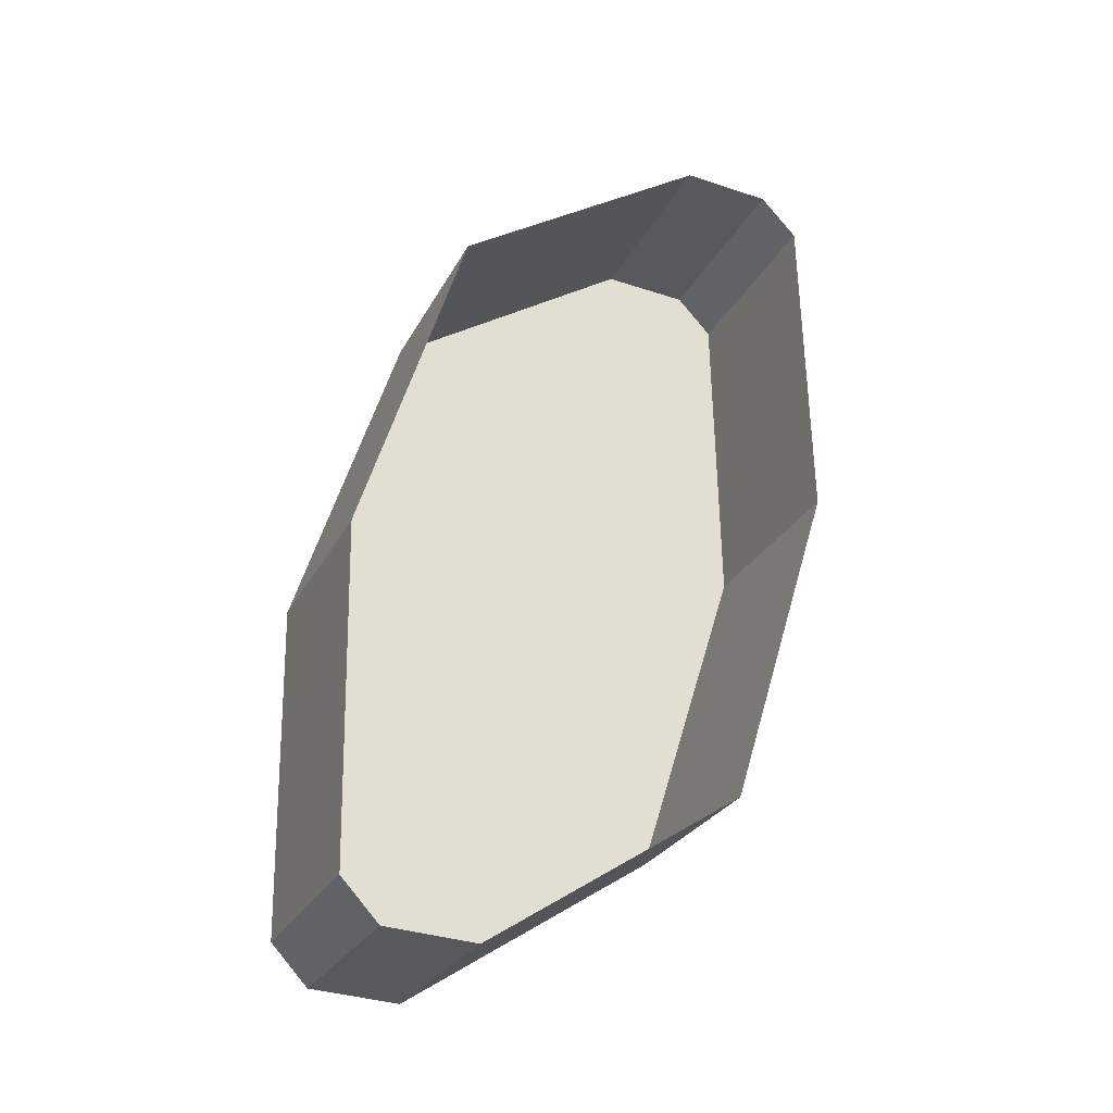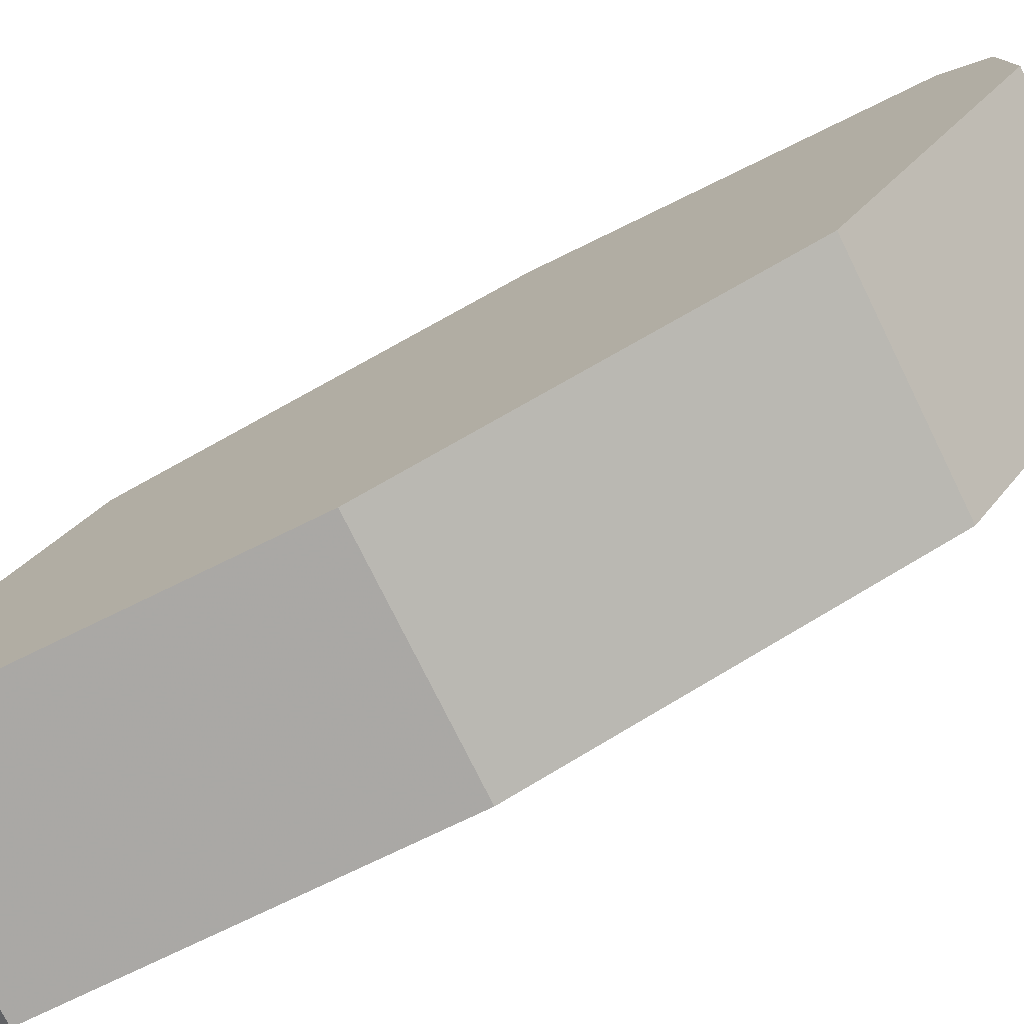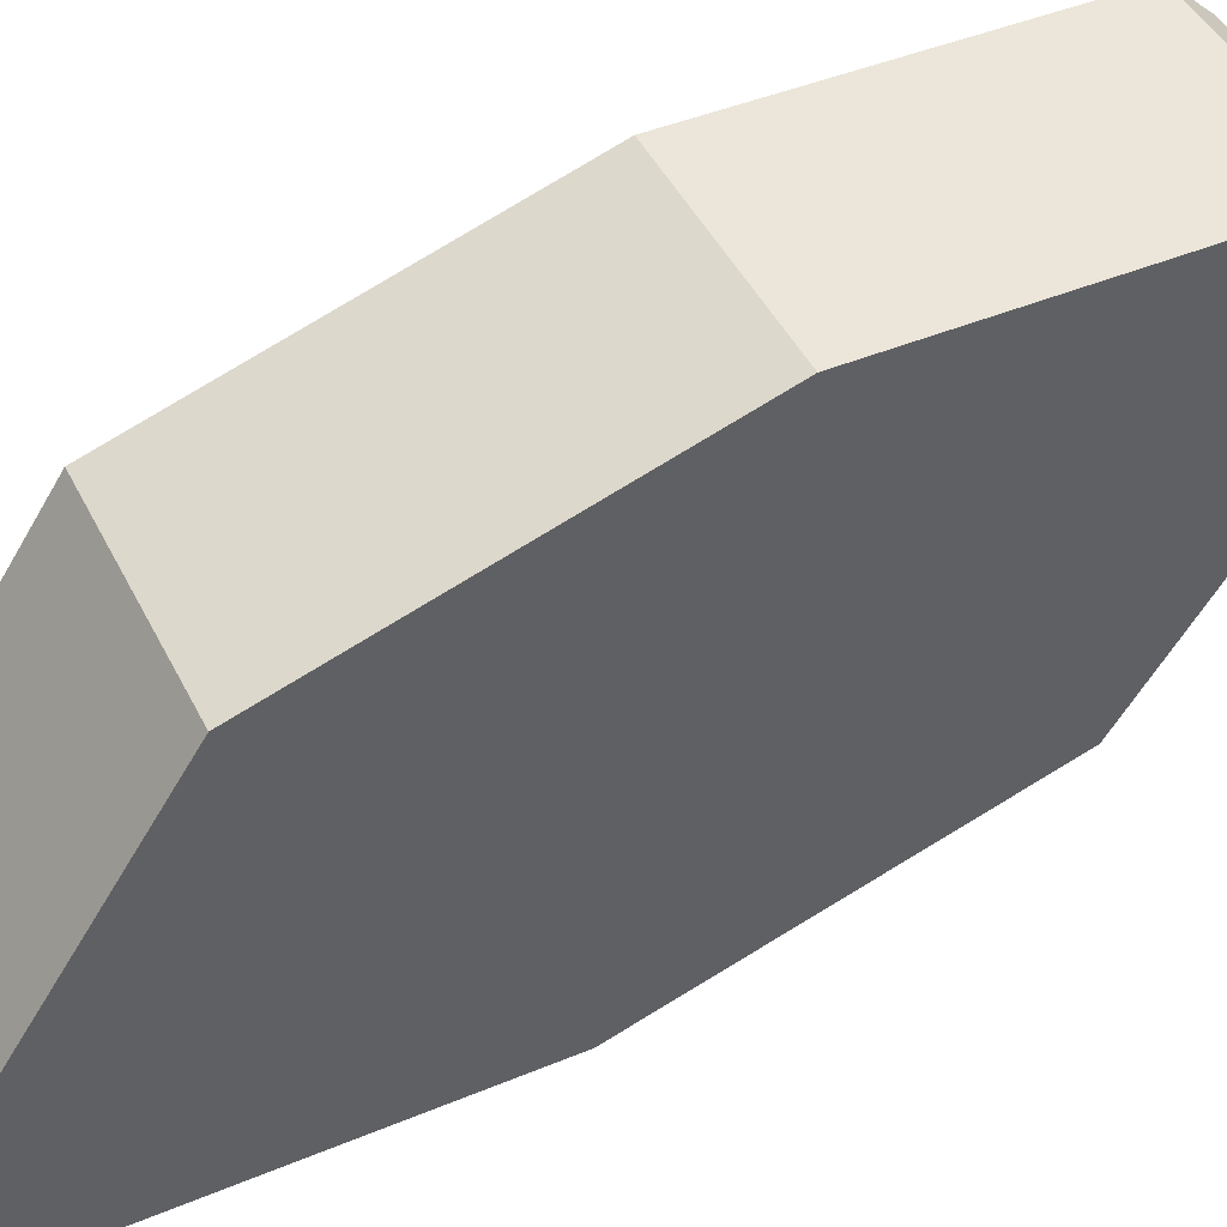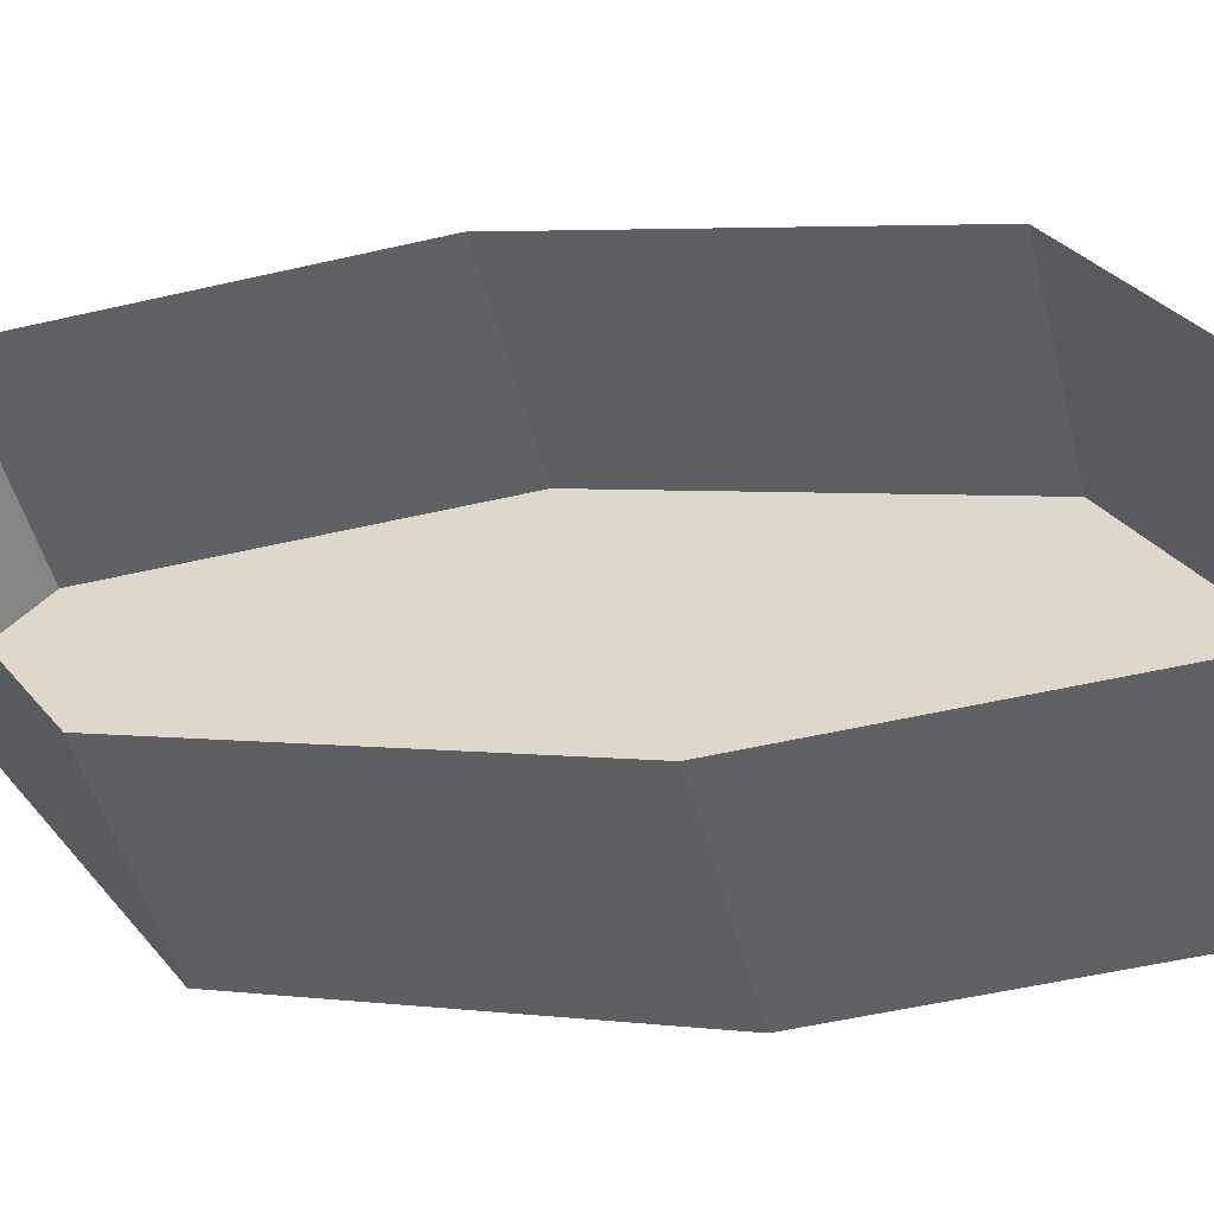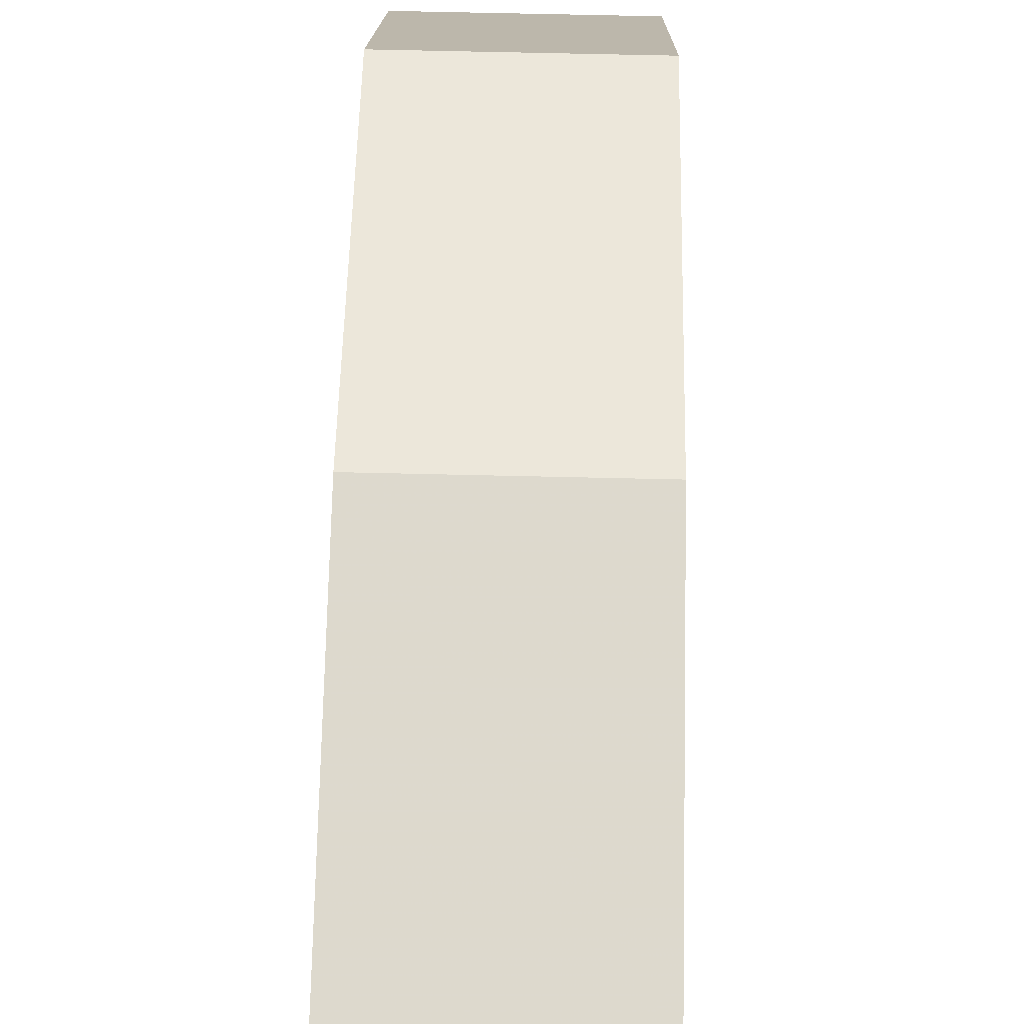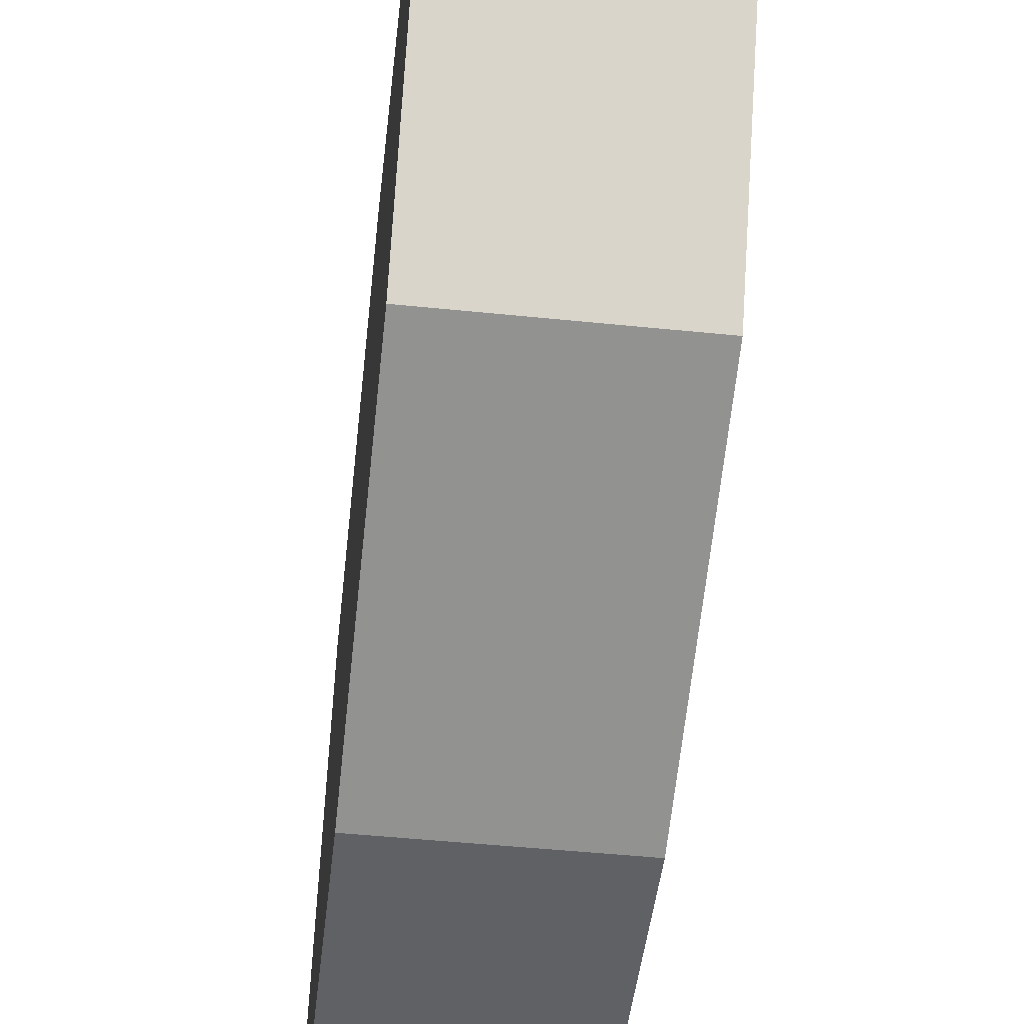
<metadata>
{"format":"obj","ext":"obj","renderer":"f3d","projection":"perspective","resolution":1024,"background":"white","views":[{"elev":-27.7,"azim":67.0,"up":"+Z"},{"elev":-75.7,"azim":-63.8,"up":"+Y"},{"elev":46.7,"azim":-115.9,"up":"+Y"},{"elev":-48.4,"azim":103.9,"up":"+Y"},{"elev":70.8,"azim":1.3,"up":"+Y"},{"elev":-48.8,"azim":-6.5,"up":"+Y"}]}
</metadata>
<code>
v 0.6 -0.1115 0.2163
v 0.6 -0.195 -0.05
v 0.765 -0.195 -0.05
v 0.765 -0.1115 0.2163
v 0.6 0.09 0.35
v 0.6 -0.1115 0.2163
v 0.765 -0.1115 0.2163
v 0.765 0.09 0.35
v 0.6 0.1607 0.346
v 0.6 0.19 0.315
v 0.765 0.19 0.315
v 0.765 0.1607 0.346
v 0.6 0.09 0.35
v 0.6 0.1607 0.346
v 0.765 0.1607 0.346
v 0.765 0.09 0.35
v 0.6 0.1115 -0.2163
v 0.6 0.195 0.05
v 0.765 0.195 0.05
v 0.765 0.1115 -0.2163
v 0.6 -0.09 -0.35
v 0.6 0.1115 -0.2163
v 0.765 0.1115 -0.2163
v 0.765 -0.09 -0.35
v 0.6 -0.1607 -0.346
v 0.6 -0.19 -0.315
v 0.765 -0.19 -0.315
v 0.765 -0.1607 -0.346
v 0.6 -0.09 -0.35
v 0.6 -0.1607 -0.346
v 0.765 -0.1607 -0.346
v 0.765 -0.09 -0.35
v 0.6 -0.195 -0.05
v 0.6 -0.1115 0.2163
v 0.6 0.09 0.35
v 0.6 0.19 0.315
v 0.6 0.1607 0.346
v 0.6 0.09 0.35
v 0.6 0.195 0.05
v 0.6 0.1115 -0.2163
v 0.6 -0.09 -0.35
v 0.6 -0.19 -0.315
v 0.6 -0.1607 -0.346
v 0.6 -0.09 -0.35
v 0.6 -0.195 -0.05
v 0.6 -0.19 -0.315
v 0.765 -0.19 -0.315
v 0.765 -0.195 -0.05
v 0.6 -0.09 -0.35
v 0.6 -0.19 -0.315
v 0.6 -0.195 -0.05
v 0.6 0.195 0.05
v 0.6 0.195 0.05
v 0.6 -0.195 -0.05
v 0.6 0.09 0.35
v 0.6 0.19 0.315
v 0.6 0.195 0.05
v 0.6 0.19 0.315
v 0.765 0.19 0.315
v 0.765 0.195 0.05
g mesh7400754
f 1 2 3
f 3 4 1
f 5 6 7
f 7 8 5
g mesh7400756
f 9 11 10
f 11 9 12
f 13 15 14
f 15 13 16
g mesh7400758
f 17 18 19
f 19 20 17
f 21 22 23
f 23 24 21
g mesh7400760
f 25 27 26
f 27 25 28
f 29 31 30
f 31 29 32
g mesh7400762
f 33 34 35
g mesh7400764
f 36 38 37
g mesh7400766
f 39 40 41
g mesh7400768
f 42 44 43
f 45 46 47
f 47 48 45
f 49 50 51
f 51 52 49
f 53 54 55
f 55 56 53
f 57 58 59
f 59 60 57

</code>
